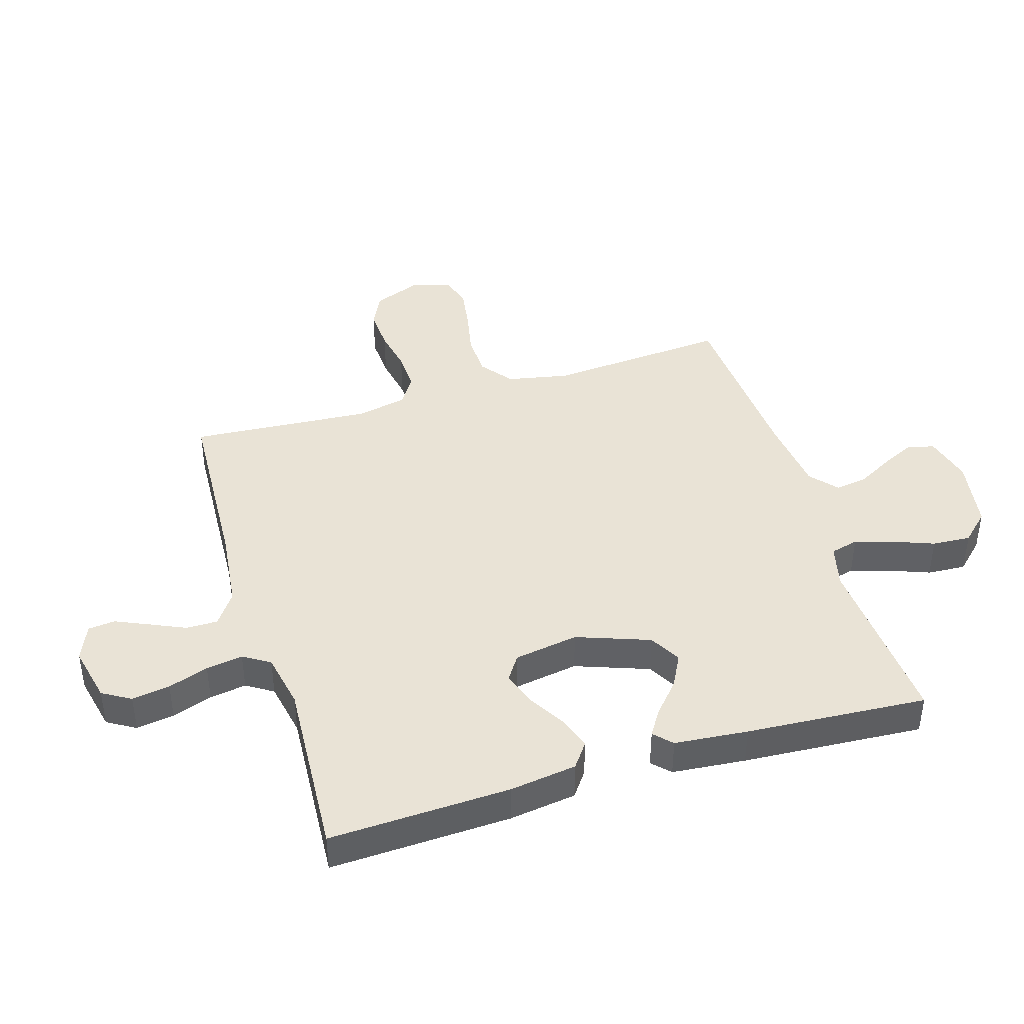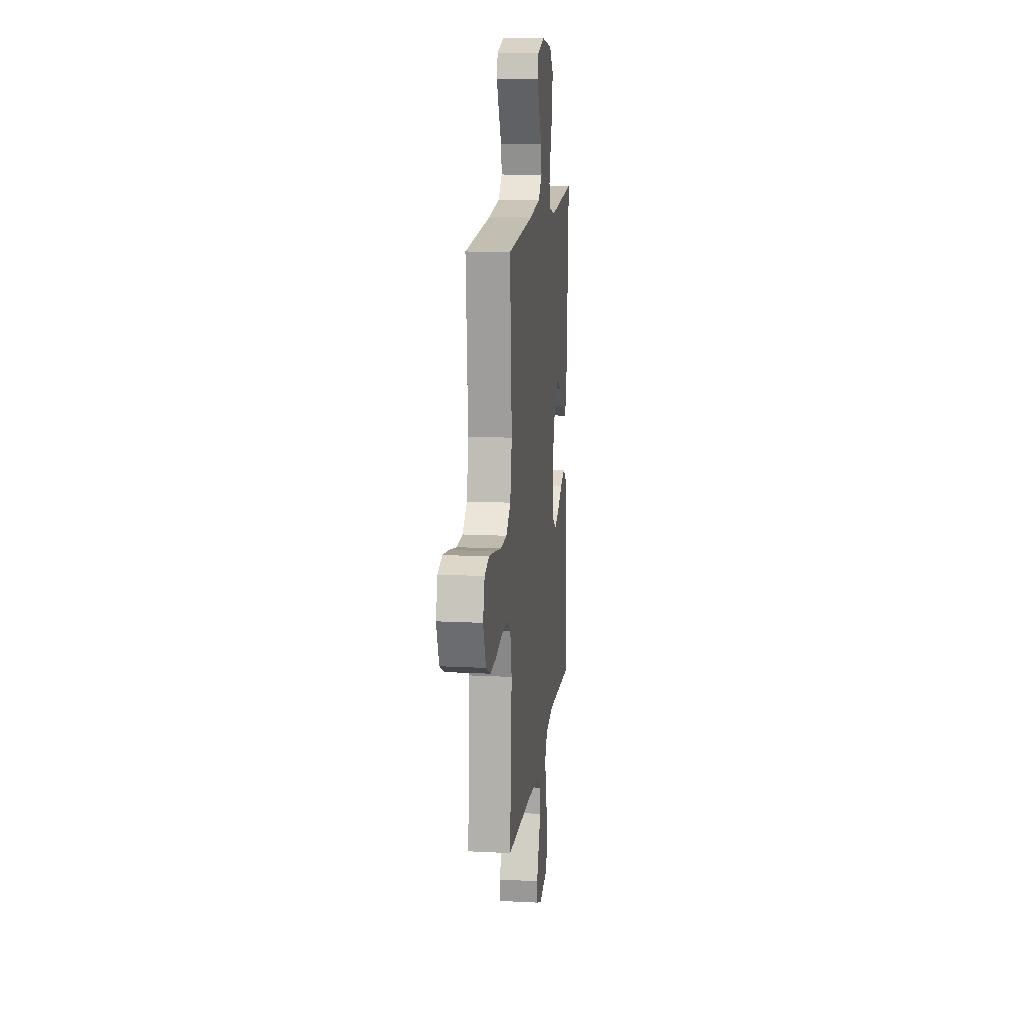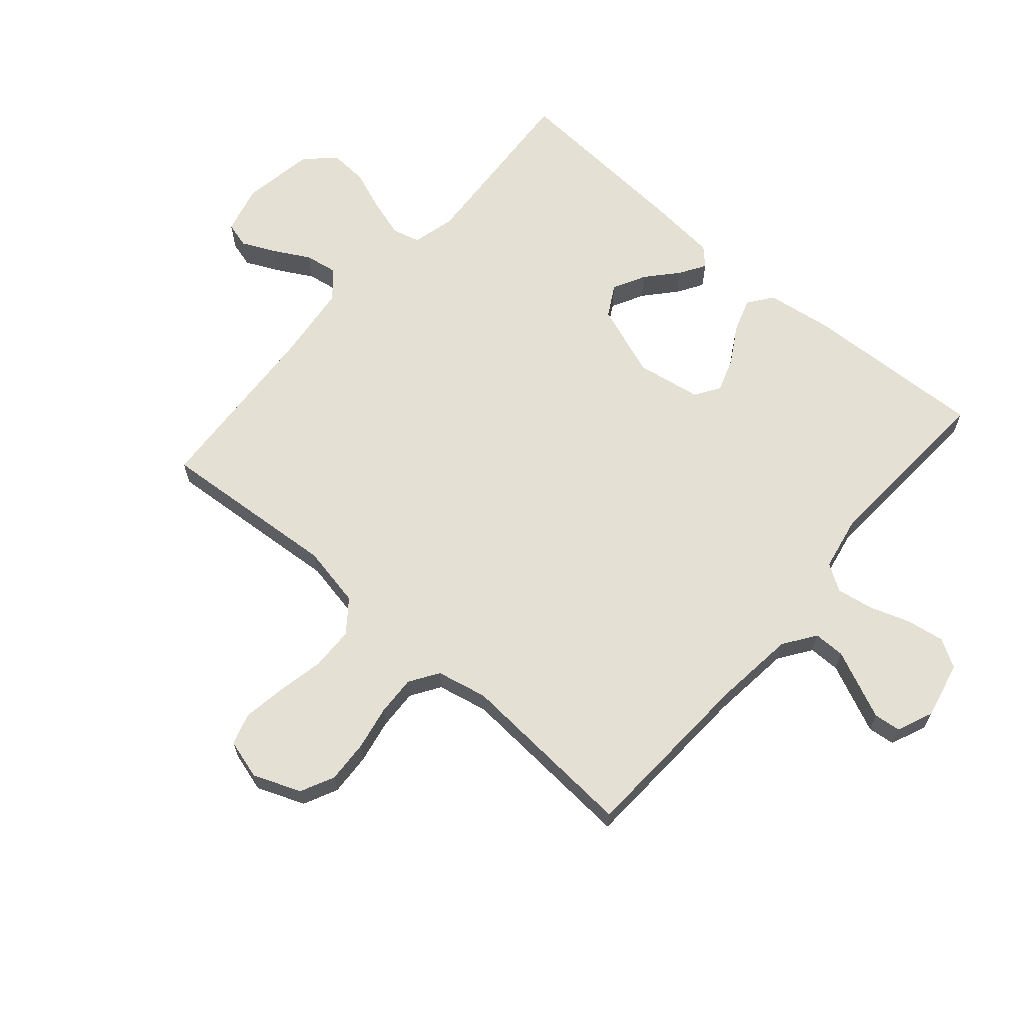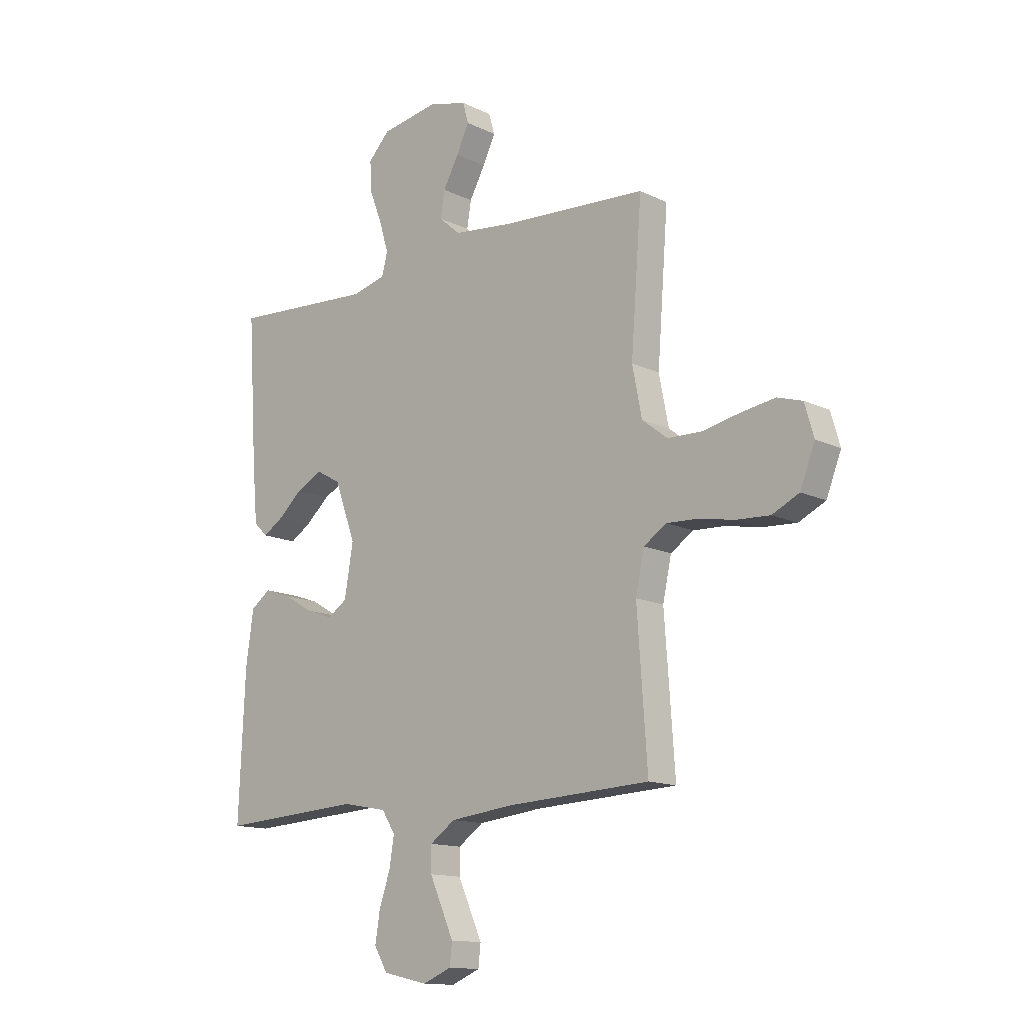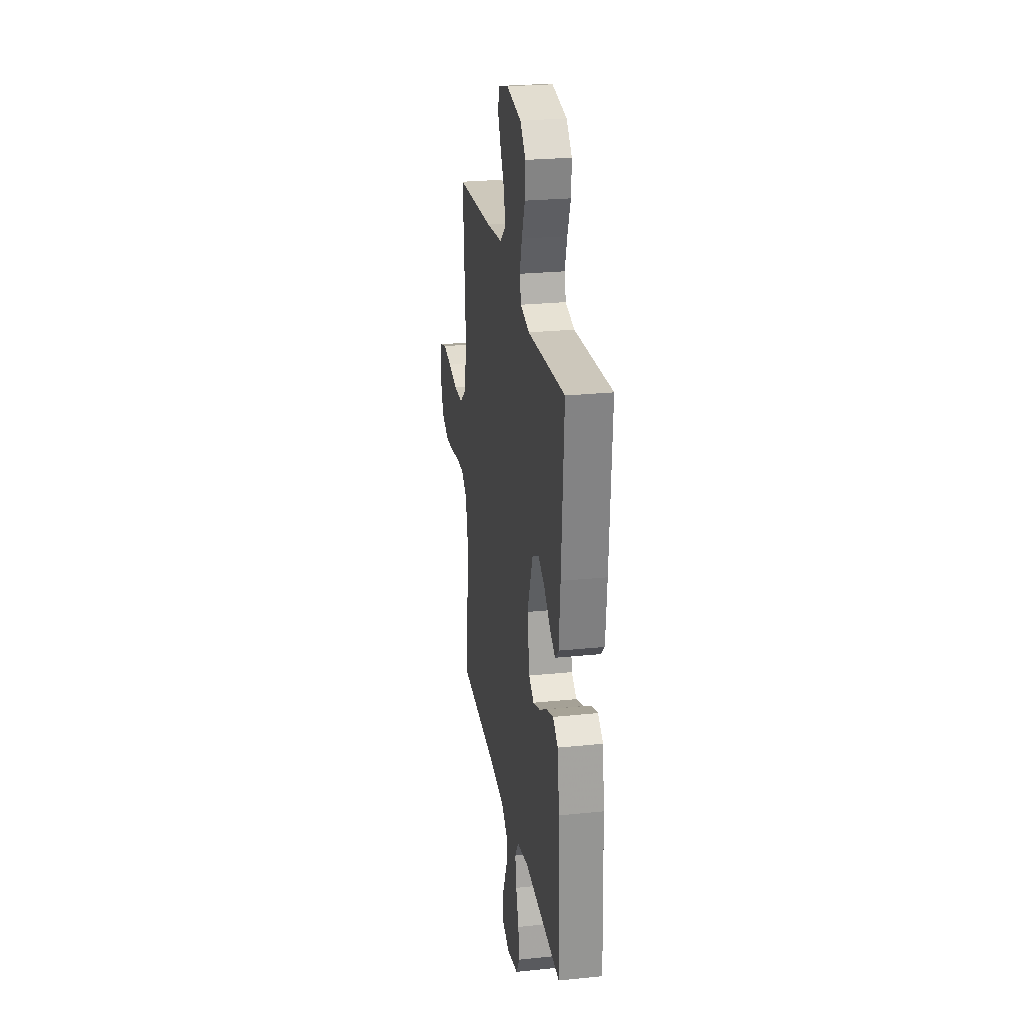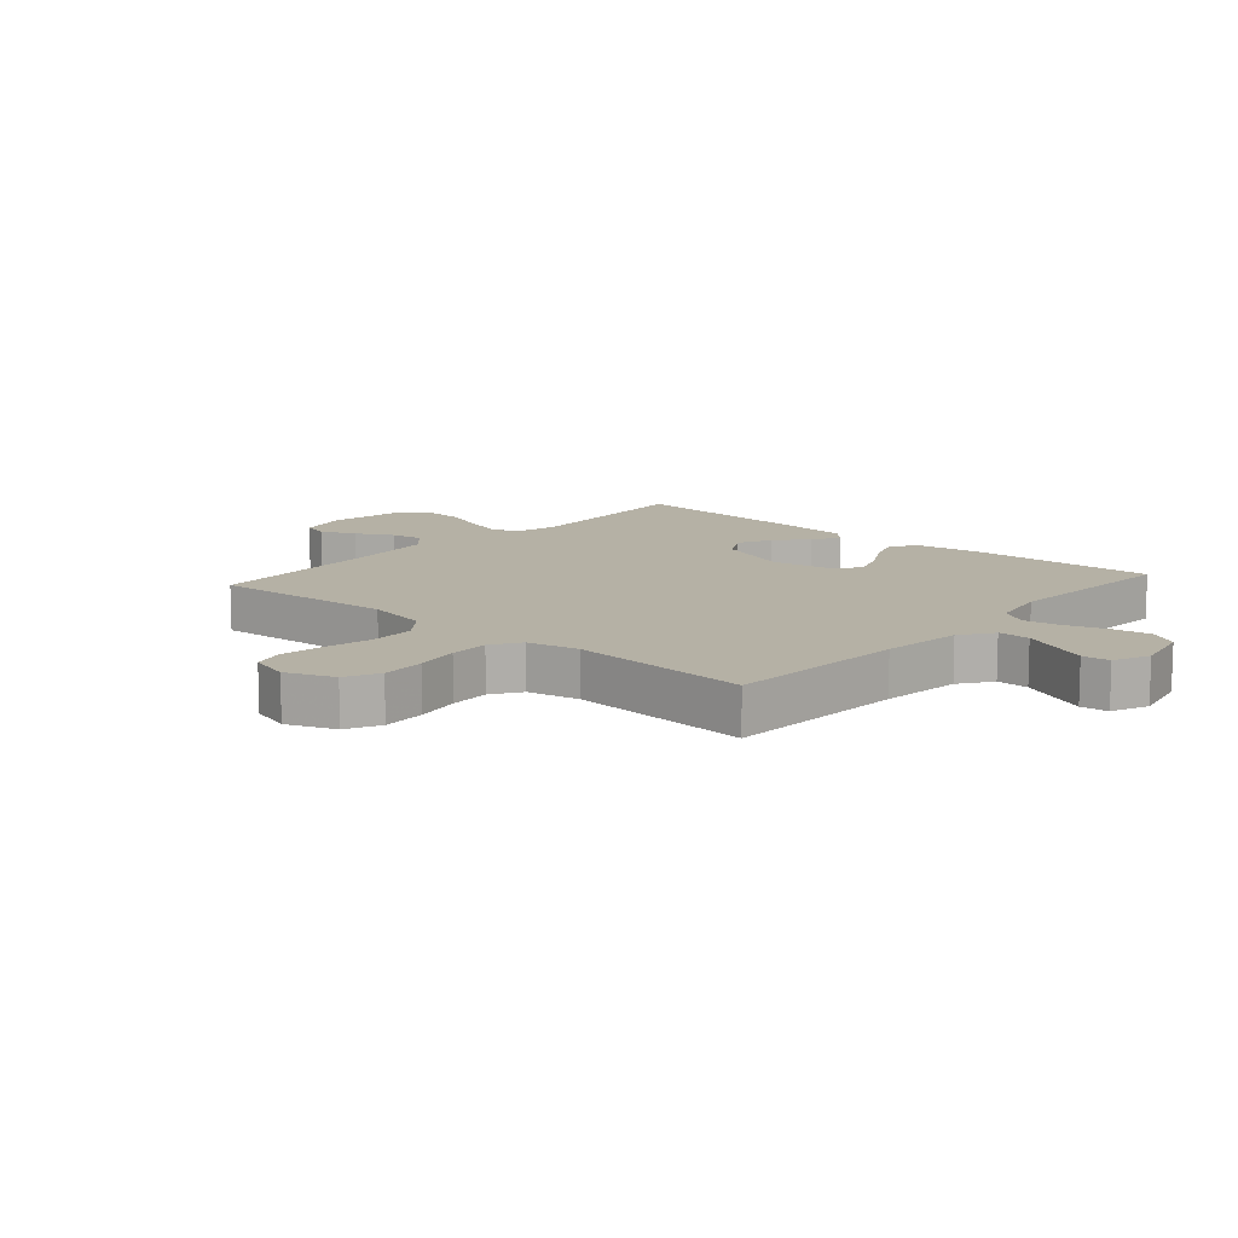
<metadata>
{"format":"obj","ext":"obj","renderer":"f3d","projection":"perspective","resolution":1024,"background":"white","views":[{"elev":42.0,"azim":-106.9,"up":"+Y"},{"elev":13.9,"azim":96.6,"up":"+Z"},{"elev":65.2,"azim":130.9,"up":"+Y"},{"elev":-13.6,"azim":42.9,"up":"+Z"},{"elev":25.5,"azim":-99.3,"up":"+Z"},{"elev":11.9,"azim":131.5,"up":"+Y"}]}
</metadata>
<code>
v 0.5 0.07 -0.5
v 0.2 0.07 -0.515
v 0.067 0.07 -0.53
v 0.014 0.07 -0.567
v 0.014 0.07 -0.619
v 0.04 0.07 -0.677
v 0.065 0.07 -0.733
v 0.06 0.07 -0.778
v 0 0.07 -0.803
v -0.094 0.07 -0.782
v -0.122 0.07 -0.735
v -0.112 0.07 -0.672
v -0.089 0.07 -0.605
v -0.079 0.07 -0.544
v -0.107 0.07 -0.5
v -0.2 0.07 -0.482
v -0.5 0.07 -0.5
v -0.487 0.07 -0.2
v -0.471 0.07 -0.089
v -0.43 0.07 -0.059
v -0.374 0.07 -0.078
v -0.313 0.07 -0.114
v -0.256 0.07 -0.134
v -0.215 0.07 -0.107
v -0.197 0.07 0
v -0.241 0.07 0.121
v -0.293 0.07 0.15
v -0.347 0.07 0.122
v -0.398 0.07 0.077
v -0.441 0.07 0.05
v -0.47 0.07 0.078
v -0.481 0.07 0.2
v -0.5 0.07 0.5
v -0.2 0.07 0.48
v -0.128 0.07 0.498
v -0.116 0.07 0.544
v -0.135 0.07 0.607
v -0.161 0.07 0.675
v -0.165 0.07 0.739
v -0.12 0.07 0.786
v 0 0.07 0.806
v 0.081 0.07 0.785
v 0.093 0.07 0.742
v 0.067 0.07 0.687
v 0.034 0.07 0.627
v 0.025 0.07 0.573
v 0.07 0.07 0.534
v 0.2 0.07 0.519
v 0.5 0.07 0.5
v 0.477 0.07 0.2
v 0.497 0.07 0.098
v 0.55 0.07 0.057
v 0.622 0.07 0.055
v 0.7 0.07 0.071
v 0.771 0.07 0.082
v 0.823 0.07 0.066
v 0.842 0.07 0
v 0.811 0.07 -0.079
v 0.755 0.07 -0.106
v 0.684 0.07 -0.102
v 0.611 0.07 -0.088
v 0.545 0.07 -0.085
v 0.497 0.07 -0.116
v 0.479 0.07 -0.2
v 0.5 0 -0.5
v 0.2 0 -0.515
v 0.067 0 -0.53
v 0.014 0 -0.567
v 0.014 0 -0.619
v 0.04 0 -0.677
v 0.065 0 -0.733
v 0.06 0 -0.778
v 0 0 -0.803
v -0.094 0 -0.782
v -0.122 0 -0.735
v -0.112 0 -0.672
v -0.089 0 -0.605
v -0.079 0 -0.544
v -0.107 0 -0.5
v -0.2 0 -0.482
v -0.5 0 -0.5
v -0.487 0 -0.2
v -0.471 0 -0.089
v -0.43 0 -0.059
v -0.374 0 -0.078
v -0.313 0 -0.114
v -0.256 0 -0.134
v -0.215 0 -0.107
v -0.197 0 0
v -0.241 0 0.121
v -0.293 0 0.15
v -0.347 0 0.122
v -0.398 0 0.077
v -0.441 0 0.05
v -0.47 0 0.078
v -0.481 0 0.2
v -0.5 0 0.5
v -0.2 0 0.48
v -0.128 0 0.498
v -0.116 0 0.544
v -0.135 0 0.607
v -0.161 0 0.675
v -0.165 0 0.739
v -0.12 0 0.786
v 0 0 0.806
v 0.081 0 0.785
v 0.093 0 0.742
v 0.067 0 0.687
v 0.034 0 0.627
v 0.025 0 0.573
v 0.07 0 0.534
v 0.2 0 0.519
v 0.5 0 0.5
v 0.477 0 0.2
v 0.497 0 0.098
v 0.55 0 0.057
v 0.622 0 0.055
v 0.7 0 0.071
v 0.771 0 0.082
v 0.823 0 0.066
v 0.842 0 0
v 0.811 0 -0.079
v 0.755 0 -0.106
v 0.684 0 -0.102
v 0.611 0 -0.088
v 0.545 0 -0.085
v 0.497 0 -0.116
v 0.479 0 -0.2
f 58 59 60 61
f 58 61 62
f 57 58 62
f 56 57 62
f 53 54 55 56
f 53 56 62
f 52 53 62 63
f 48 49 50
f 47 48 50 51
f 46 47 51
f 42 43 44 45
f 40 41 42 45
f 40 45 46
f 37 38 39 40
f 36 37 40 46
f 35 36 46 51
f 31 32 33 34
f 28 29 30 31
f 27 28 31 34
f 26 27 34 35
f 19 20 21 22
f 19 22 23
f 16 17 18 19
f 15 16 19 23
f 14 15 23 24
f 10 11 12 13
f 10 13 14
f 9 10 14
f 8 9 14
f 5 6 7 8
f 5 8 14 24
f 64 1 2
f 63 64 2 3
f 25 26 35 51
f 4 5 24 25
f 25 51 52 63
f 3 4 25 63
f 125 124 123 122
f 126 125 122
f 126 122 121
f 126 121 120
f 120 119 118 117
f 126 120 117
f 127 126 117 116
f 114 113 112
f 115 114 112 111
f 115 111 110
f 109 108 107 106
f 109 106 105 104
f 110 109 104
f 104 103 102 101
f 110 104 101 100
f 115 110 100 99
f 98 97 96 95
f 95 94 93 92
f 98 95 92 91
f 99 98 91 90
f 86 85 84 83
f 87 86 83
f 83 82 81 80
f 87 83 80 79
f 88 87 79 78
f 77 76 75 74
f 78 77 74
f 78 74 73
f 78 73 72
f 72 71 70 69
f 88 78 72 69
f 66 65 128
f 67 66 128 127
f 115 99 90 89
f 89 88 69 68
f 127 116 115 89
f 127 89 68 67
f 1 65 66 2
f 2 66 67 3
f 3 67 68 4
f 4 68 69 5
f 5 69 70 6
f 6 70 71 7
f 7 71 72 8
f 8 72 73 9
f 9 73 74 10
f 10 74 75 11
f 11 75 76 12
f 12 76 77 13
f 13 77 78 14
f 14 78 79 15
f 15 79 80 16
f 16 80 81 17
f 17 81 82 18
f 18 82 83 19
f 19 83 84 20
f 20 84 85 21
f 21 85 86 22
f 22 86 87 23
f 23 87 88 24
f 24 88 89 25
f 25 89 90 26
f 26 90 91 27
f 27 91 92 28
f 28 92 93 29
f 29 93 94 30
f 30 94 95 31
f 31 95 96 32
f 32 96 97 33
f 33 97 98 34
f 34 98 99 35
f 35 99 100 36
f 36 100 101 37
f 37 101 102 38
f 38 102 103 39
f 39 103 104 40
f 40 104 105 41
f 41 105 106 42
f 42 106 107 43
f 43 107 108 44
f 44 108 109 45
f 45 109 110 46
f 46 110 111 47
f 47 111 112 48
f 48 112 113 49
f 49 113 114 50
f 50 114 115 51
f 51 115 116 52
f 52 116 117 53
f 53 117 118 54
f 54 118 119 55
f 55 119 120 56
f 56 120 121 57
f 57 121 122 58
f 58 122 123 59
f 59 123 124 60
f 60 124 125 61
f 61 125 126 62
f 62 126 127 63
f 63 127 128 64
f 64 128 65 1

</code>
